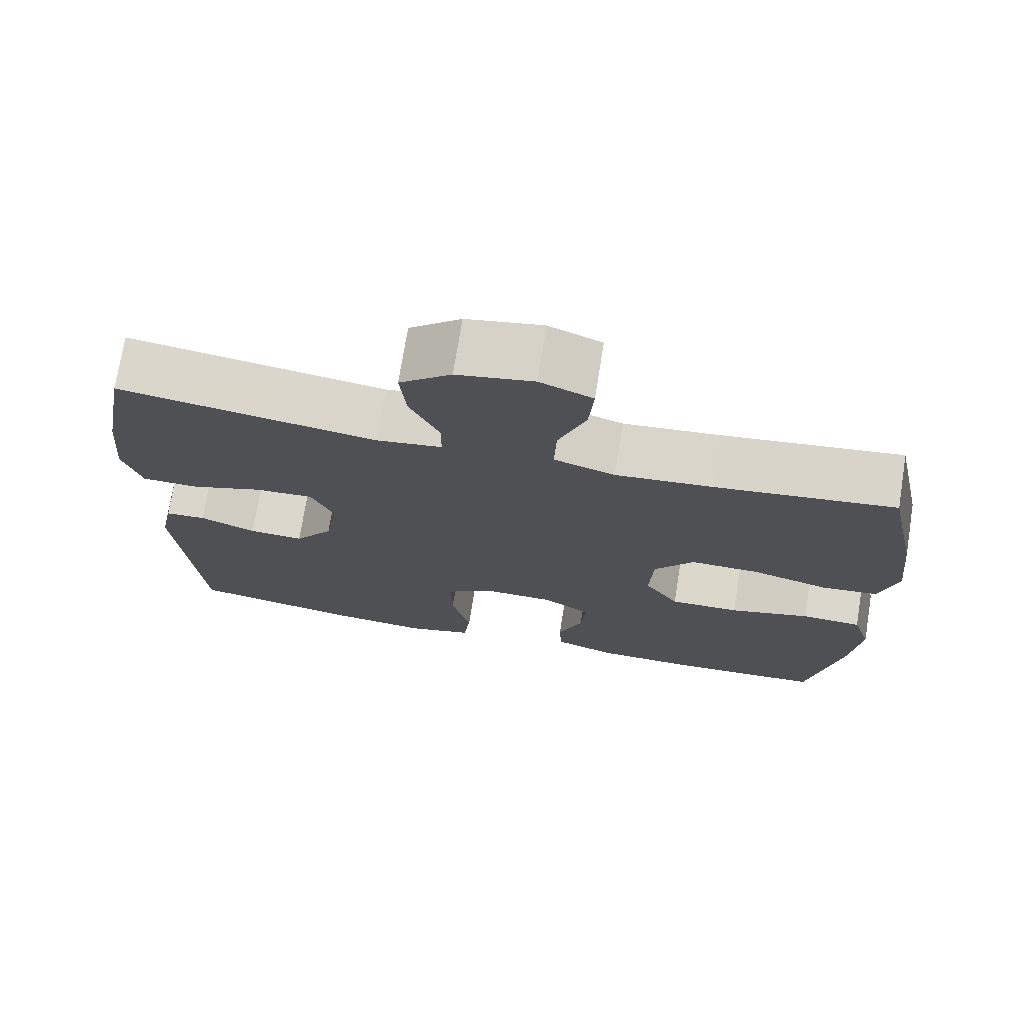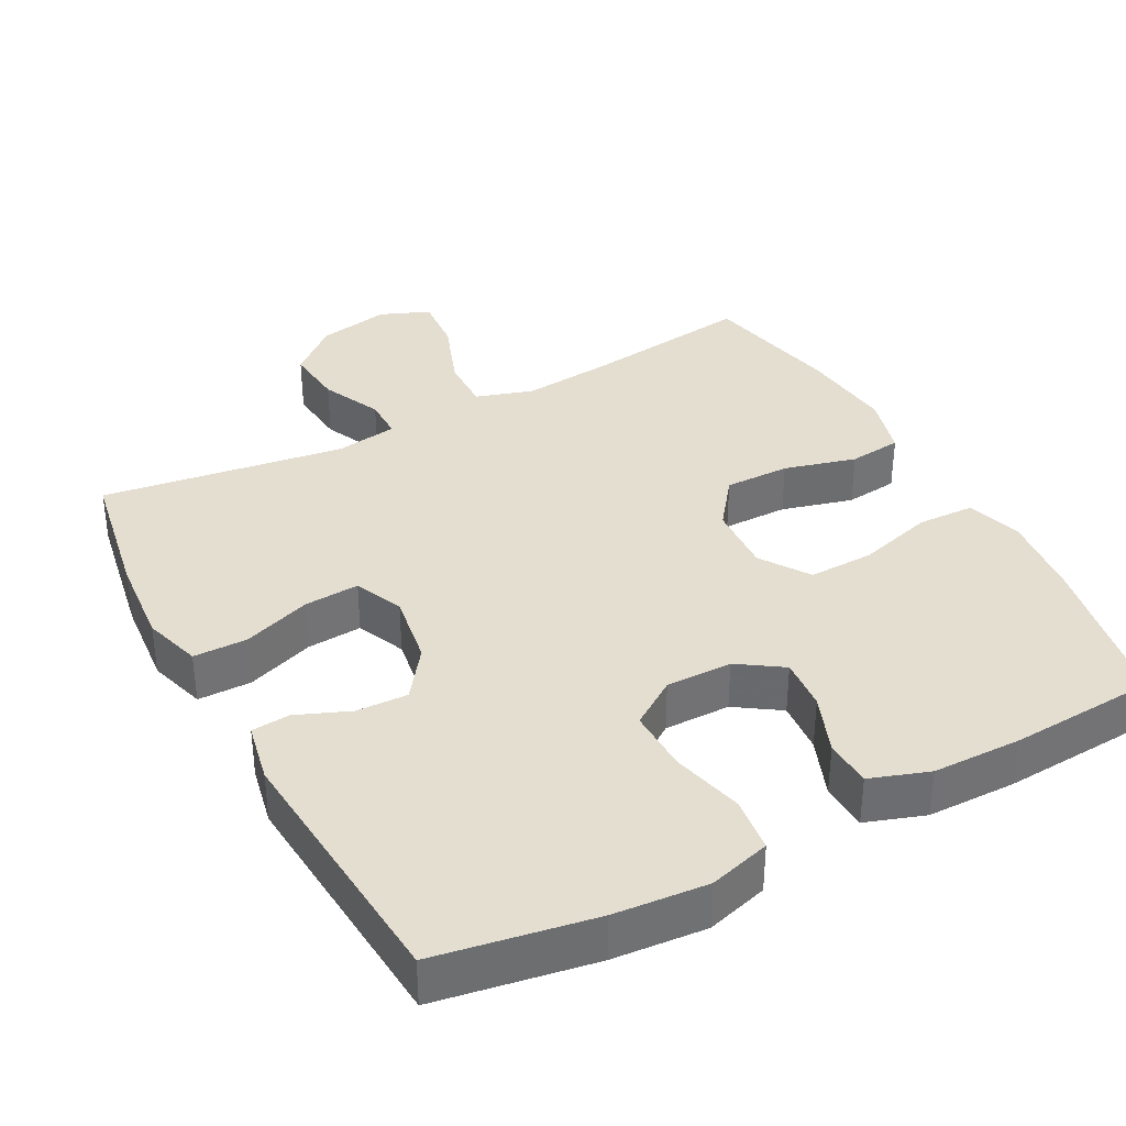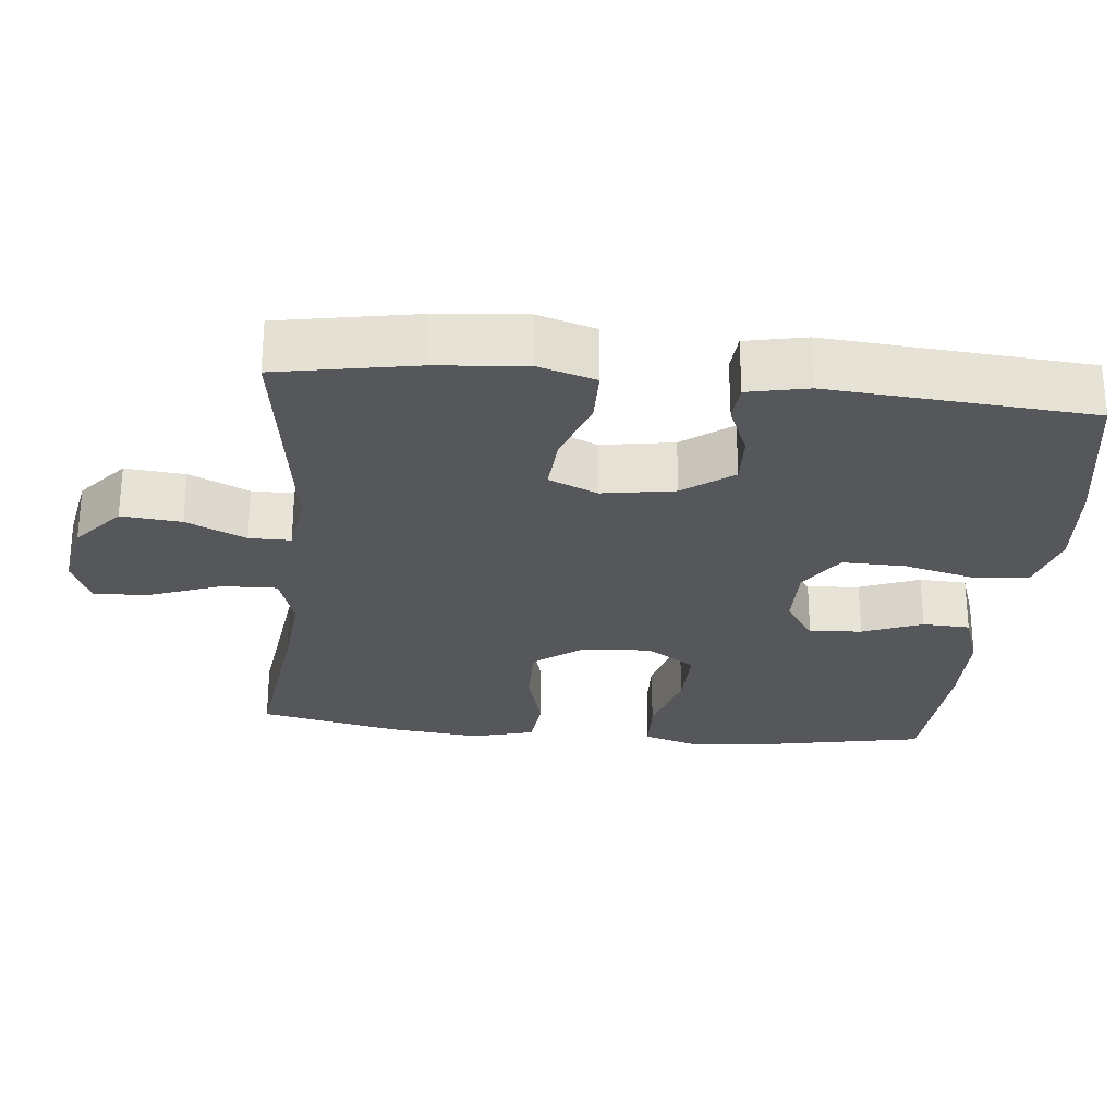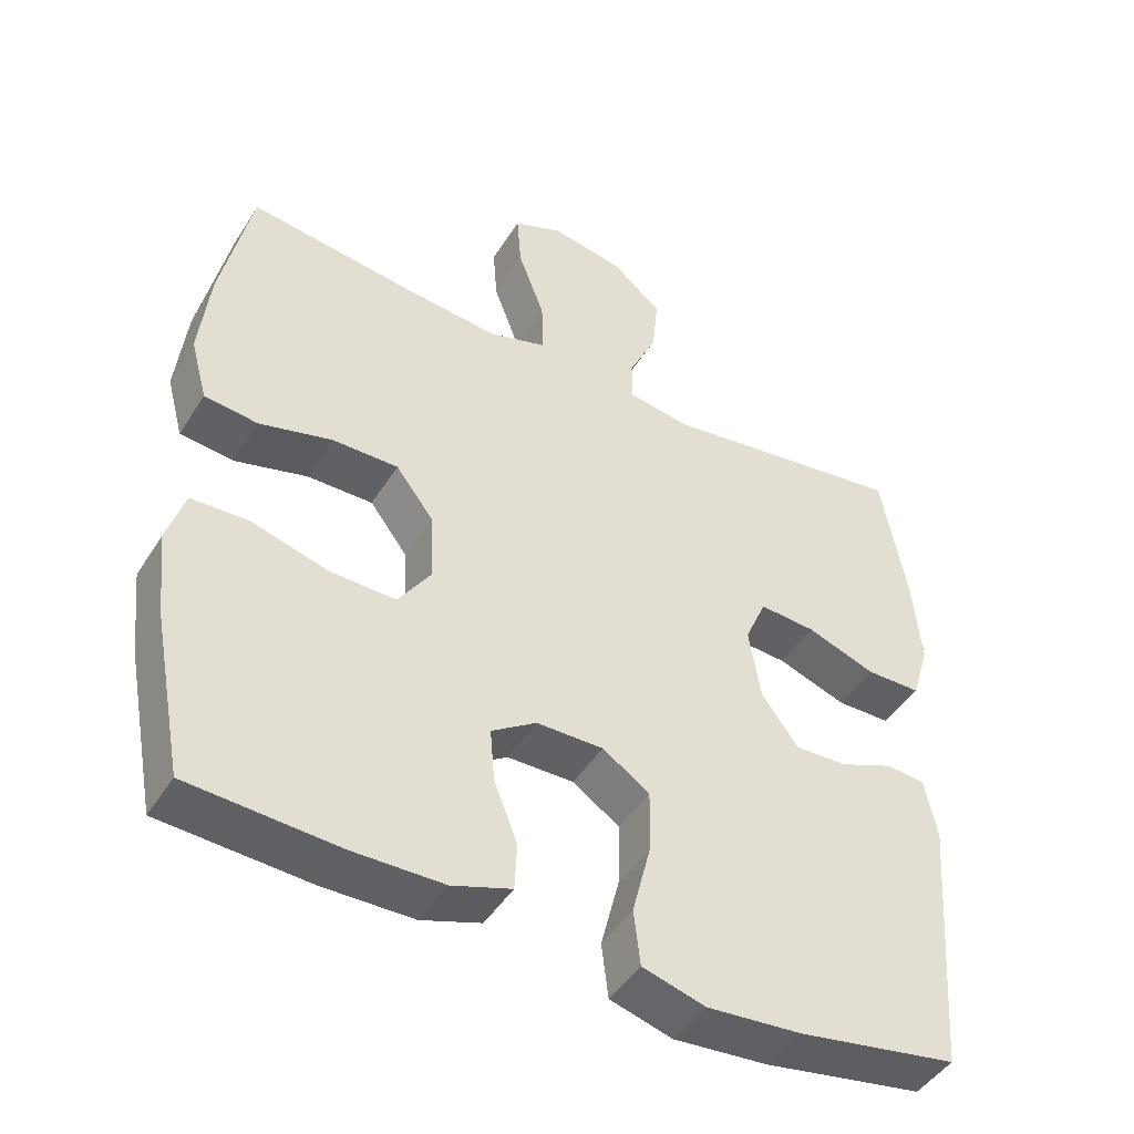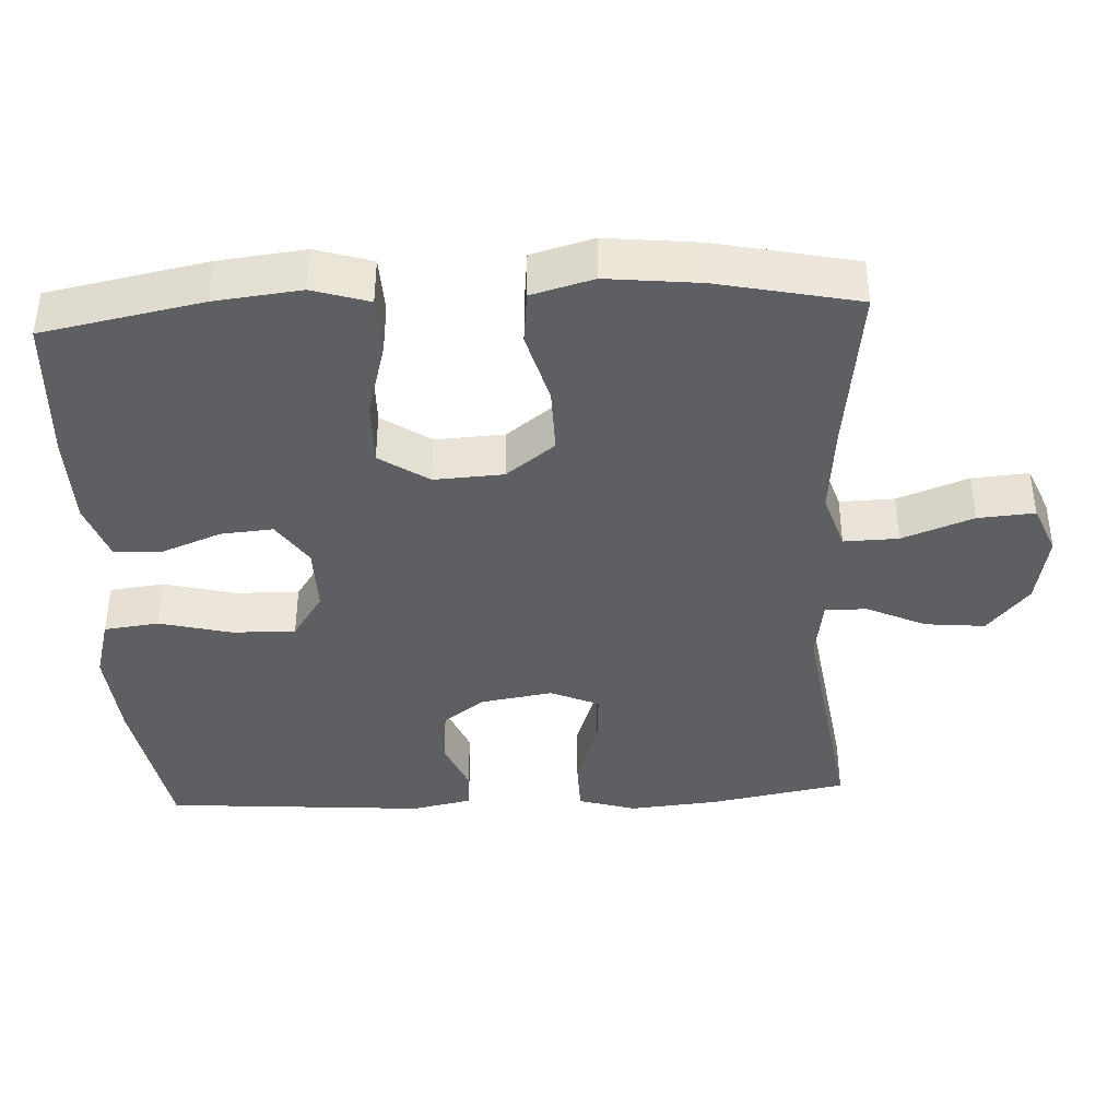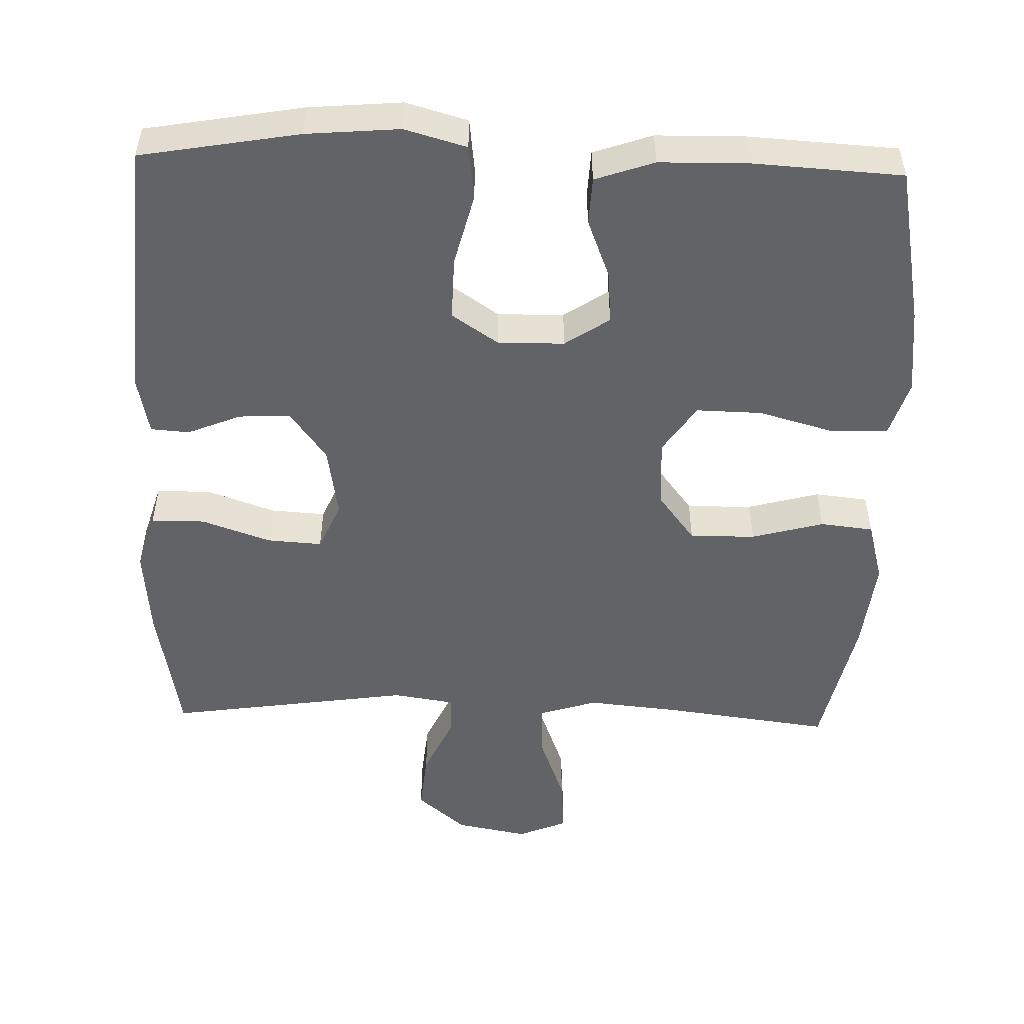
<metadata>
{"format":"obj","ext":"obj","renderer":"f3d","projection":"perspective","resolution":1024,"background":"white","views":[{"elev":73.3,"azim":-170.9,"up":"+Z"},{"elev":36.4,"azim":151.8,"up":"+Y"},{"elev":-26.9,"azim":84.3,"up":"+Y"},{"elev":-46.0,"azim":-30.4,"up":"+Z"},{"elev":-40.0,"azim":-87.0,"up":"+Y"},{"elev":-51.0,"azim":178.3,"up":"+Y"}]}
</metadata>
<code>
v 0.5 0.07 0.5
v 0.534 0.07 0.312
v 0.545 0.07 0.189
v 0.521 0.07 0.11
v 0.447 0.07 0.109
v 0.353 0.07 0.142
v 0.277 0.07 0.147
v 0.248 0.07 0.08
v 0.264 0.07 -0.019
v 0.314 0.07 -0.087
v 0.385 0.07 -0.084
v 0.458 0.07 -0.054
v 0.511 0.07 -0.058
v 0.528 0.07 -0.141
v 0.5 0.07 -0.5
v 0.283 0.07 -0.538
v 0.155 0.07 -0.549
v 0.07 0.07 -0.525
v 0.061 0.07 -0.45
v 0.086 0.07 -0.351
v 0.088 0.07 -0.264
v 0.024 0.07 -0.221
v -0.067 0.07 -0.222
v -0.128 0.07 -0.263
v -0.122 0.07 -0.335
v -0.09 0.07 -0.417
v -0.093 0.07 -0.482
v -0.174 0.07 -0.51
v -0.297 0.07 -0.512
v -0.5 0.07 -0.5
v -0.542 0.07 -0.281
v -0.555 0.07 -0.163
v -0.531 0.07 -0.086
v -0.453 0.07 -0.083
v -0.349 0.07 -0.112
v -0.259 0.07 -0.114
v -0.214 0.07 -0.047
v -0.219 0.07 0.048
v -0.27 0.07 0.115
v -0.36 0.07 0.114
v -0.459 0.07 0.087
v -0.532 0.07 0.095
v -0.555 0.07 0.18
v -0.541 0.07 0.308
v -0.5 0.07 0.5
v -0.268 0.07 0.47
v -0.143 0.07 0.458
v -0.064 0.07 0.483
v -0.066 0.07 0.558
v -0.102 0.07 0.655
v -0.108 0.07 0.733
v -0.04 0.07 0.761
v 0.059 0.07 0.742
v 0.126 0.07 0.685
v 0.118 0.07 0.603
v 0.08 0.07 0.521
v 0.08 0.07 0.464
v 0.165 0.07 0.451
v 0.5 0 0.5
v 0.534 0 0.312
v 0.545 0 0.189
v 0.521 0 0.11
v 0.447 0 0.109
v 0.353 0 0.142
v 0.277 0 0.147
v 0.248 0 0.08
v 0.264 0 -0.019
v 0.314 0 -0.087
v 0.385 0 -0.084
v 0.458 0 -0.054
v 0.511 0 -0.058
v 0.528 0 -0.141
v 0.5 0 -0.5
v 0.283 0 -0.538
v 0.155 0 -0.549
v 0.07 0 -0.525
v 0.061 0 -0.45
v 0.086 0 -0.351
v 0.088 0 -0.264
v 0.024 0 -0.221
v -0.067 0 -0.222
v -0.128 0 -0.263
v -0.122 0 -0.335
v -0.09 0 -0.417
v -0.093 0 -0.482
v -0.174 0 -0.51
v -0.297 0 -0.512
v -0.5 0 -0.5
v -0.542 0 -0.281
v -0.555 0 -0.163
v -0.531 0 -0.086
v -0.453 0 -0.083
v -0.349 0 -0.112
v -0.259 0 -0.114
v -0.214 0 -0.047
v -0.219 0 0.048
v -0.27 0 0.115
v -0.36 0 0.114
v -0.459 0 0.087
v -0.532 0 0.095
v -0.555 0 0.18
v -0.541 0 0.308
v -0.5 0 0.5
v -0.268 0 0.47
v -0.143 0 0.458
v -0.064 0 0.483
v -0.066 0 0.558
v -0.102 0 0.655
v -0.108 0 0.733
v -0.04 0 0.761
v 0.059 0 0.742
v 0.126 0 0.685
v 0.118 0 0.603
v 0.08 0 0.521
v 0.08 0 0.464
v 0.165 0 0.451
f 54 55 56
f 53 54 56
f 52 53 56
f 51 52 56
f 50 51 56
f 49 50 56
f 48 49 56 57
f 47 48 57 58
f 44 45 46
f 43 44 46
f 42 43 46
f 41 42 46
f 40 41 46
f 39 40 46 47
f 38 39 47 58
f 33 34 35
f 32 33 35
f 31 32 35
f 30 31 35
f 29 30 35
f 28 29 35
f 27 28 35
f 26 27 35
f 25 26 35
f 24 25 35 36
f 23 24 36 37
f 18 19 20
f 17 18 20
f 16 17 20
f 15 16 20
f 14 15 20
f 13 14 20
f 12 13 20
f 11 12 20
f 10 11 20 21
f 9 10 21 22
f 4 5 6
f 3 4 6
f 2 3 6
f 1 2 6
f 58 1 6
f 58 6 7
f 37 38 58
f 23 37 58
f 22 23 58
f 9 22 58
f 8 9 58
f 7 8 58
f 114 113 112
f 114 112 111
f 114 111 110
f 114 110 109
f 114 109 108
f 114 108 107
f 115 114 107 106
f 116 115 106 105
f 104 103 102
f 104 102 101
f 104 101 100
f 104 100 99
f 104 99 98
f 105 104 98 97
f 116 105 97 96
f 93 92 91
f 93 91 90
f 93 90 89
f 93 89 88
f 93 88 87
f 93 87 86
f 93 86 85
f 93 85 84
f 93 84 83
f 94 93 83 82
f 95 94 82 81
f 78 77 76
f 78 76 75
f 78 75 74
f 78 74 73
f 78 73 72
f 78 72 71
f 78 71 70
f 78 70 69
f 79 78 69 68
f 80 79 68 67
f 64 63 62
f 64 62 61
f 64 61 60
f 64 60 59
f 64 59 116
f 65 64 116
f 116 96 95
f 116 95 81
f 116 81 80
f 116 80 67
f 116 67 66
f 116 66 65
f 1 59 60 2
f 2 60 61 3
f 3 61 62 4
f 4 62 63 5
f 5 63 64 6
f 6 64 65 7
f 7 65 66 8
f 8 66 67 9
f 9 67 68 10
f 10 68 69 11
f 11 69 70 12
f 12 70 71 13
f 13 71 72 14
f 14 72 73 15
f 15 73 74 16
f 16 74 75 17
f 17 75 76 18
f 18 76 77 19
f 19 77 78 20
f 20 78 79 21
f 21 79 80 22
f 22 80 81 23
f 23 81 82 24
f 24 82 83 25
f 25 83 84 26
f 26 84 85 27
f 27 85 86 28
f 28 86 87 29
f 29 87 88 30
f 30 88 89 31
f 31 89 90 32
f 32 90 91 33
f 33 91 92 34
f 34 92 93 35
f 35 93 94 36
f 36 94 95 37
f 37 95 96 38
f 38 96 97 39
f 39 97 98 40
f 40 98 99 41
f 41 99 100 42
f 42 100 101 43
f 43 101 102 44
f 44 102 103 45
f 45 103 104 46
f 46 104 105 47
f 47 105 106 48
f 48 106 107 49
f 49 107 108 50
f 50 108 109 51
f 51 109 110 52
f 52 110 111 53
f 53 111 112 54
f 54 112 113 55
f 55 113 114 56
f 56 114 115 57
f 57 115 116 58
f 58 116 59 1

</code>
